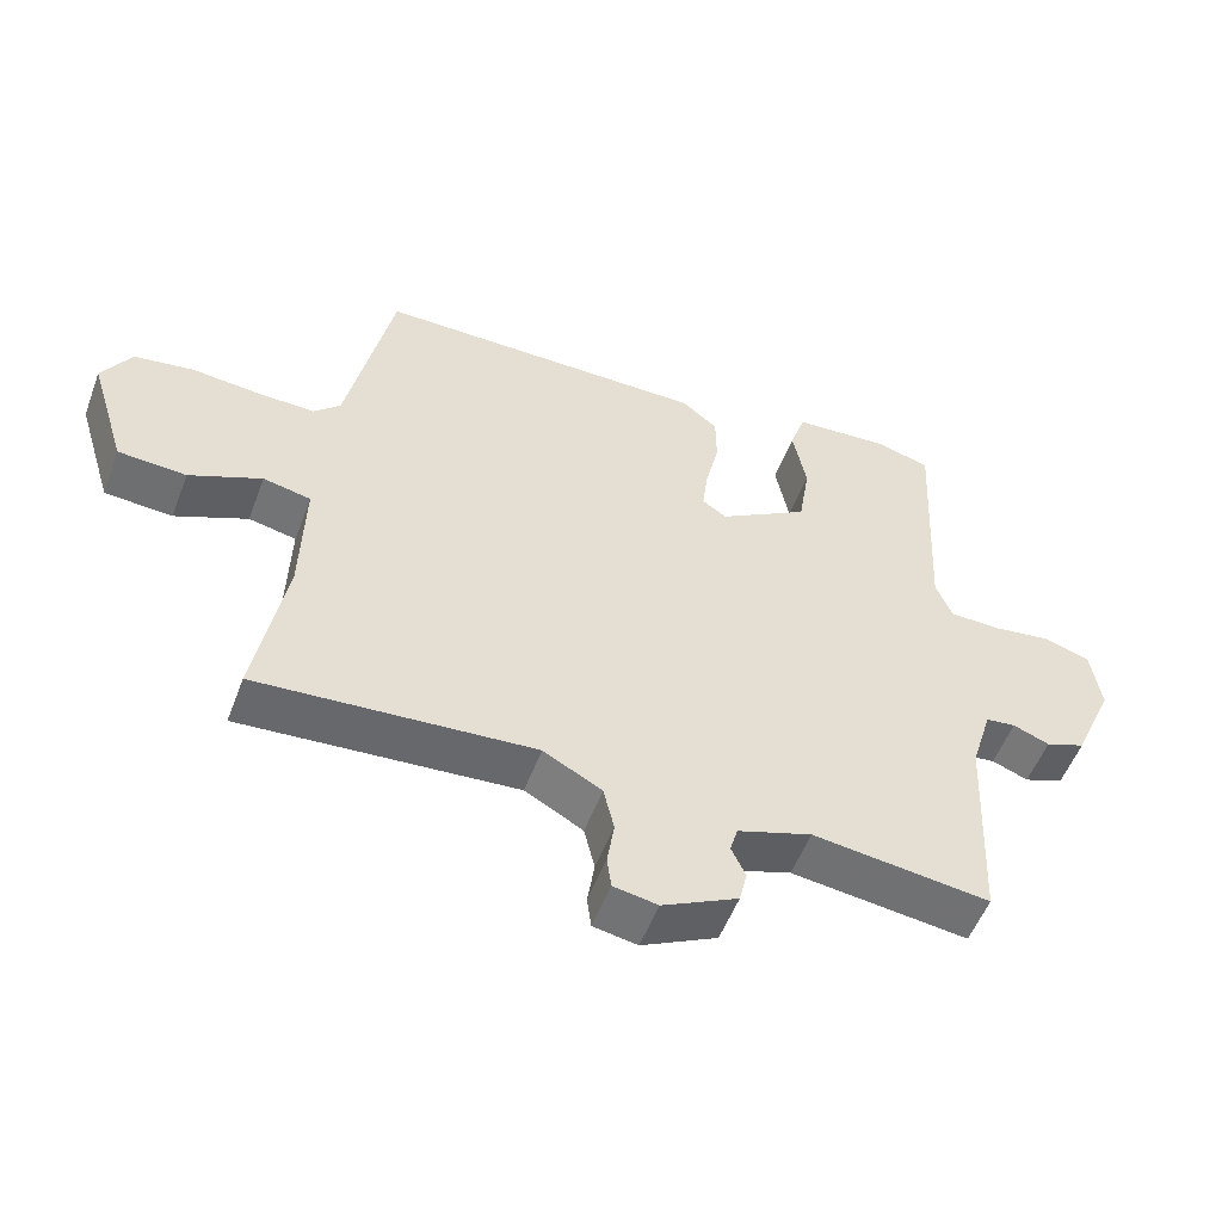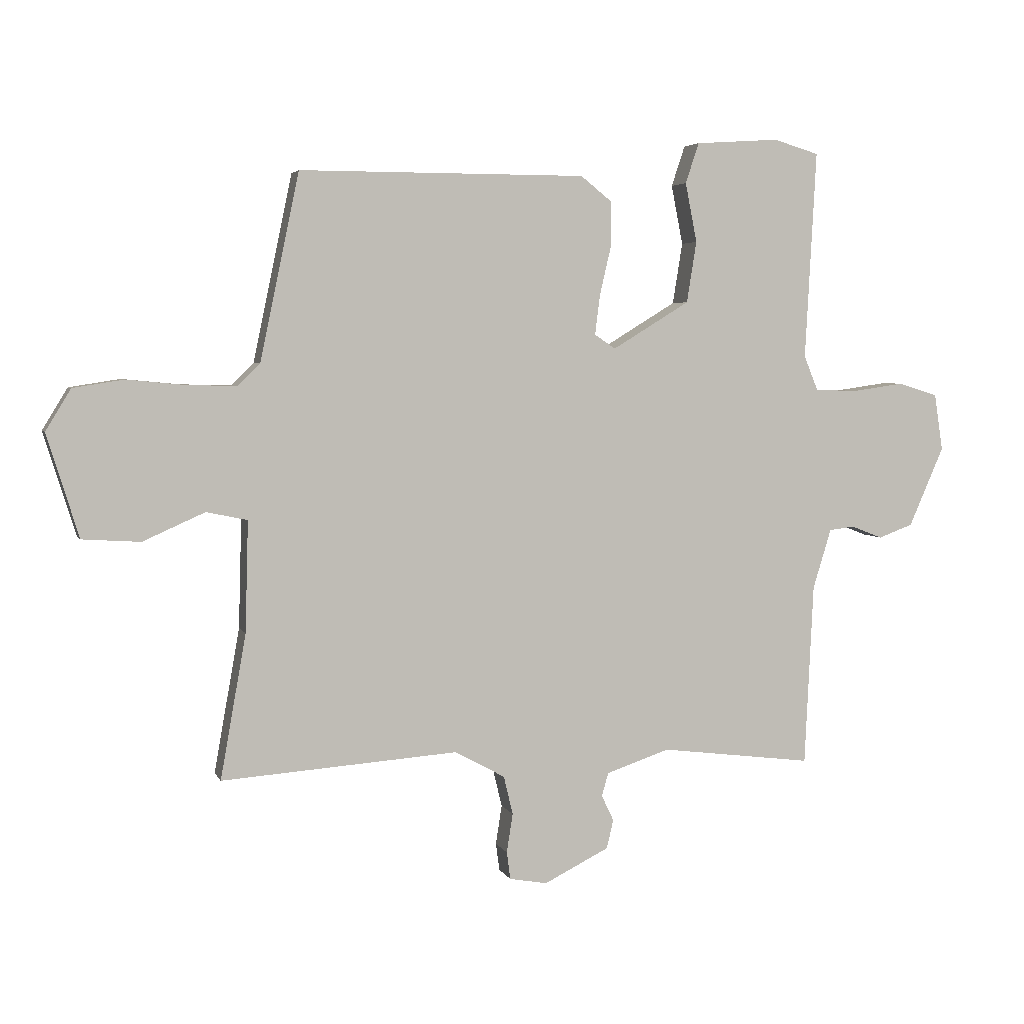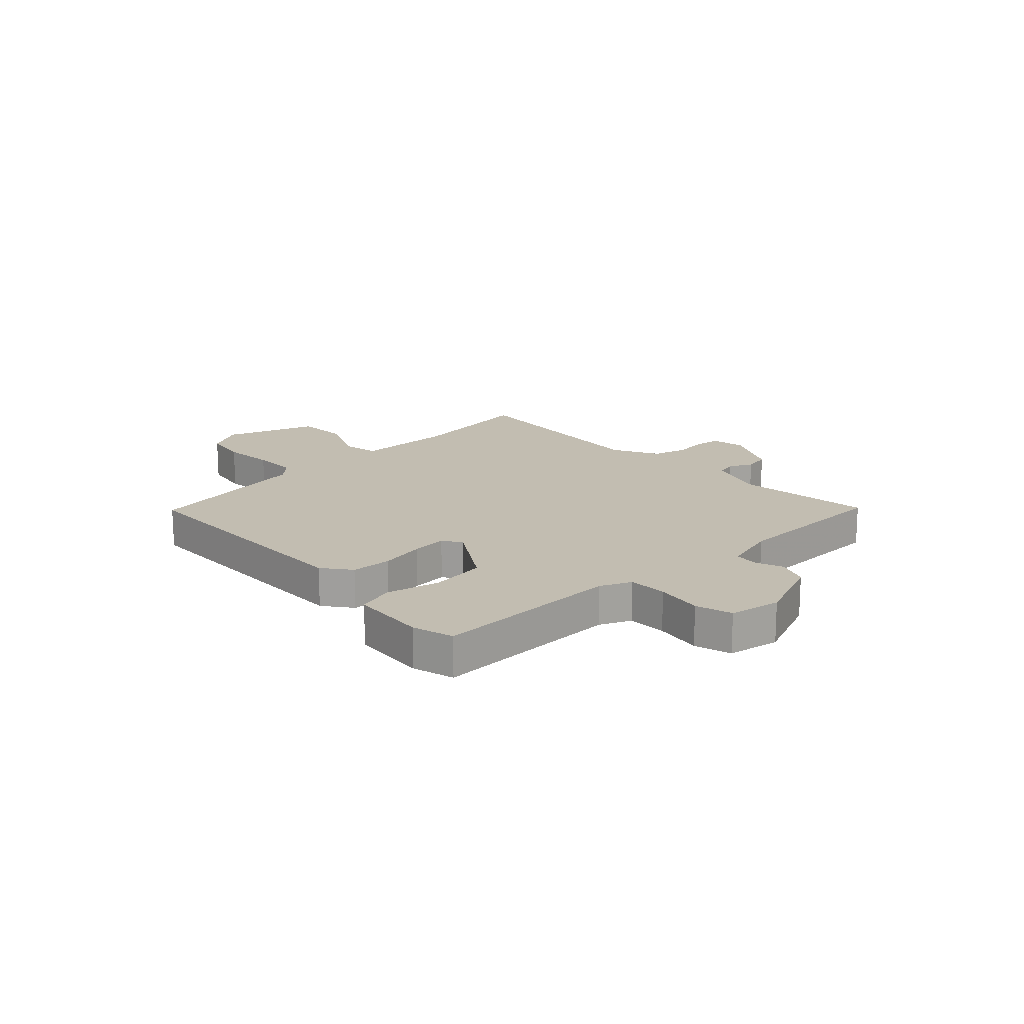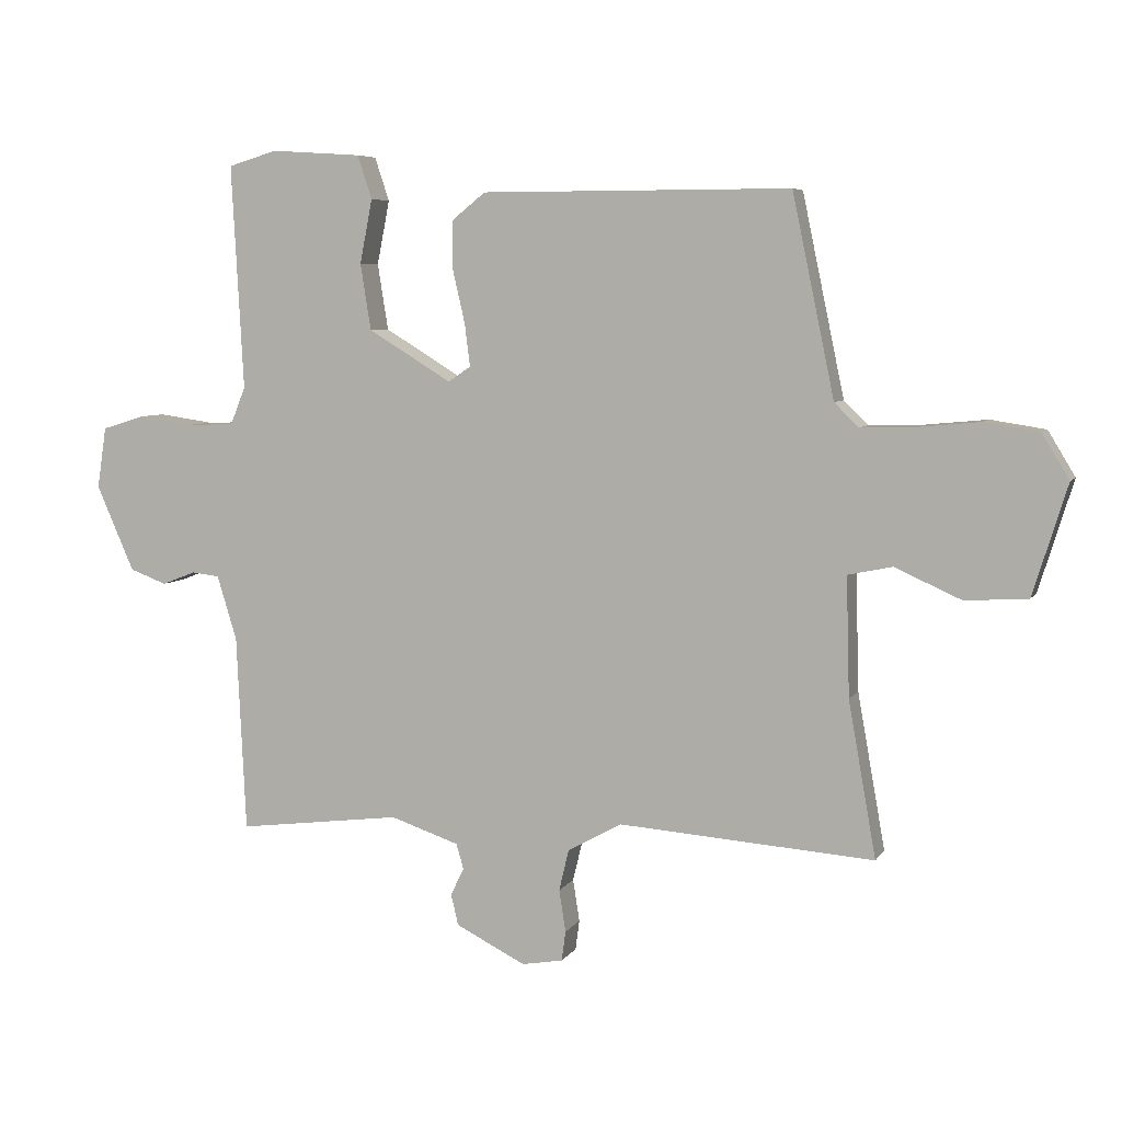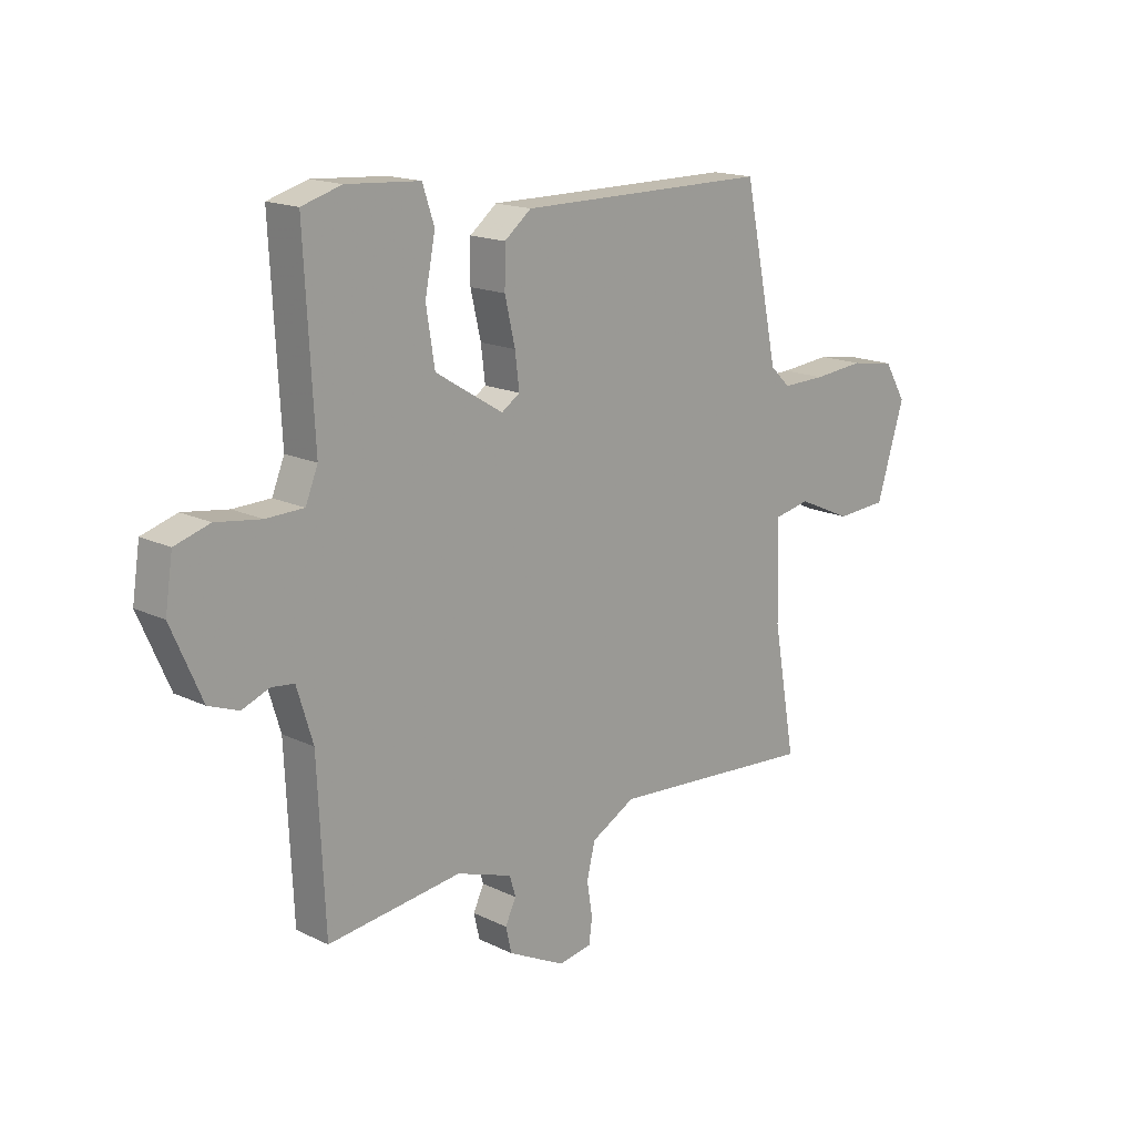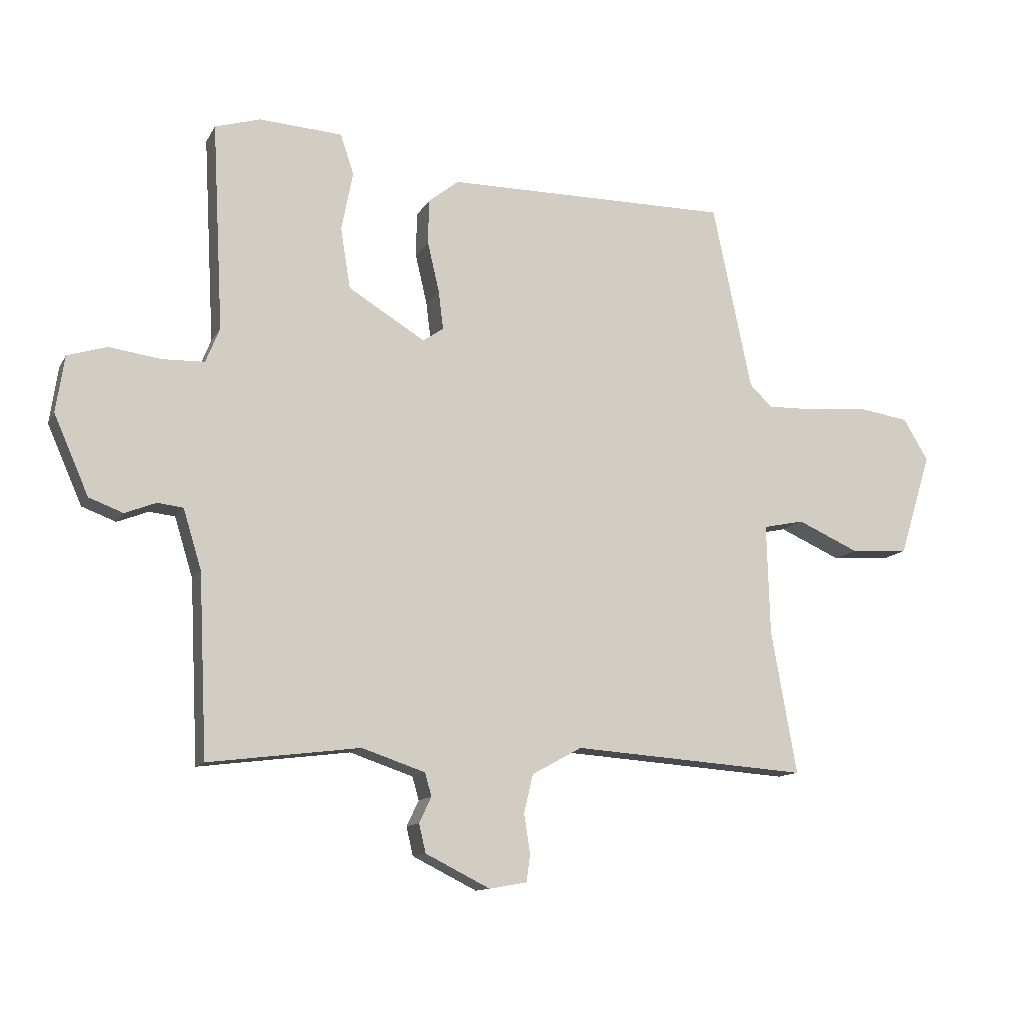
<metadata>
{"format":"obj","ext":"obj","renderer":"f3d","projection":"perspective","resolution":1024,"background":"white","views":[{"elev":-53.7,"azim":-20.5,"up":"+Z"},{"elev":4.1,"azim":-15.4,"up":"+Z"},{"elev":16.9,"azim":47.9,"up":"+Y"},{"elev":6.1,"azim":-162.1,"up":"+Z"},{"elev":16.4,"azim":134.7,"up":"+Z"},{"elev":-12.1,"azim":161.0,"up":"+Z"}]}
</metadata>
<code>
v 0.483 0.07 -0.531
v 0.234 0.07 -0.5
v 0.13 0.07 -0.535
v 0.119 0.07 -0.573
v 0.139 0.07 -0.615
v 0.128 0.07 -0.662
v 0.022 0.07 -0.715
v -0.04 0.07 -0.704
v -0.046 0.07 -0.659
v -0.036 0.07 -0.595
v -0.051 0.07 -0.532
v -0.133 0.07 -0.487
v -0.52 0.07 -0.515
v -0.478 0.07 -0.279
v -0.473 0.07 -0.098
v -0.54 0.07 -0.084
v -0.641 0.07 -0.129
v -0.736 0.07 -0.123
v -0.788 0.07 0.045
v -0.747 0.07 0.113
v -0.664 0.07 0.126
v -0.569 0.07 0.117
v -0.488 0.07 0.115
v -0.451 0.07 0.151
v -0.387 0.07 0.456
v 0.081 0.07 0.456
v 0.131 0.07 0.416
v 0.132 0.07 0.343
v 0.113 0.07 0.261
v 0.105 0.07 0.197
v 0.139 0.07 0.174
v 0.265 0.07 0.251
v 0.281 0.07 0.351
v 0.262 0.07 0.448
v 0.284 0.07 0.514
v 0.421 0.07 0.523
v 0.495 0.07 0.501
v 0.477 0.07 0.161
v 0.5 0.07 0.104
v 0.57 0.07 0.102
v 0.654 0.07 0.114
v 0.719 0.07 0.094
v 0.733 0.07 0.001
v 0.676 0.07 -0.129
v 0.62 0.07 -0.15
v 0.569 0.07 -0.13
v 0.527 0.07 -0.135
v 0.497 0.07 -0.233
v 0.483 0 -0.531
v 0.234 0 -0.5
v 0.13 0 -0.535
v 0.119 0 -0.573
v 0.139 0 -0.615
v 0.128 0 -0.662
v 0.022 0 -0.715
v -0.04 0 -0.704
v -0.046 0 -0.659
v -0.036 0 -0.595
v -0.051 0 -0.532
v -0.133 0 -0.487
v -0.52 0 -0.515
v -0.478 0 -0.279
v -0.473 0 -0.098
v -0.54 0 -0.084
v -0.641 0 -0.129
v -0.736 0 -0.123
v -0.788 0 0.045
v -0.747 0 0.113
v -0.664 0 0.126
v -0.569 0 0.117
v -0.488 0 0.115
v -0.451 0 0.151
v -0.387 0 0.456
v 0.081 0 0.456
v 0.131 0 0.416
v 0.132 0 0.343
v 0.113 0 0.261
v 0.105 0 0.197
v 0.139 0 0.174
v 0.265 0 0.251
v 0.281 0 0.351
v 0.262 0 0.448
v 0.284 0 0.514
v 0.421 0 0.523
v 0.495 0 0.501
v 0.477 0 0.161
v 0.5 0 0.104
v 0.57 0 0.102
v 0.654 0 0.114
v 0.719 0 0.094
v 0.733 0 0.001
v 0.676 0 -0.129
v 0.62 0 -0.15
v 0.569 0 -0.13
v 0.527 0 -0.135
v 0.497 0 -0.233
f 44 45 46
f 43 44 46
f 42 43 46
f 41 42 46
f 40 41 46
f 39 40 46 47
f 38 39 47 48
f 36 37 38
f 35 36 38
f 34 35 38
f 33 34 38
f 48 1 2
f 38 48 2
f 33 38 2
f 32 33 2
f 27 28 29
f 26 27 29
f 25 26 29
f 24 25 29
f 23 24 29 30
f 20 21 22
f 19 20 22
f 18 19 22
f 17 18 22
f 16 17 22
f 15 16 22 23
f 12 13 14
f 11 12 14 15
f 8 9 10
f 7 8 10
f 6 7 10
f 5 6 10
f 4 5 10
f 3 4 10 11
f 2 3 11
f 32 2 11
f 31 32 11
f 23 30 31
f 15 23 31
f 11 15 31
f 94 93 92
f 94 92 91
f 94 91 90
f 94 90 89
f 94 89 88
f 95 94 88 87
f 96 95 87 86
f 86 85 84
f 86 84 83
f 86 83 82
f 86 82 81
f 50 49 96
f 50 96 86
f 50 86 81
f 50 81 80
f 77 76 75
f 77 75 74
f 77 74 73
f 77 73 72
f 78 77 72 71
f 70 69 68
f 70 68 67
f 70 67 66
f 70 66 65
f 70 65 64
f 71 70 64 63
f 62 61 60
f 63 62 60 59
f 58 57 56
f 58 56 55
f 58 55 54
f 58 54 53
f 58 53 52
f 59 58 52 51
f 59 51 50
f 59 50 80
f 59 80 79
f 79 78 71
f 79 71 63
f 79 63 59
f 1 49 50 2
f 2 50 51 3
f 3 51 52 4
f 4 52 53 5
f 5 53 54 6
f 6 54 55 7
f 7 55 56 8
f 8 56 57 9
f 9 57 58 10
f 10 58 59 11
f 11 59 60 12
f 12 60 61 13
f 13 61 62 14
f 14 62 63 15
f 15 63 64 16
f 16 64 65 17
f 17 65 66 18
f 18 66 67 19
f 19 67 68 20
f 20 68 69 21
f 21 69 70 22
f 22 70 71 23
f 23 71 72 24
f 24 72 73 25
f 25 73 74 26
f 26 74 75 27
f 27 75 76 28
f 28 76 77 29
f 29 77 78 30
f 30 78 79 31
f 31 79 80 32
f 32 80 81 33
f 33 81 82 34
f 34 82 83 35
f 35 83 84 36
f 36 84 85 37
f 37 85 86 38
f 38 86 87 39
f 39 87 88 40
f 40 88 89 41
f 41 89 90 42
f 42 90 91 43
f 43 91 92 44
f 44 92 93 45
f 45 93 94 46
f 46 94 95 47
f 47 95 96 48
f 48 96 49 1

</code>
